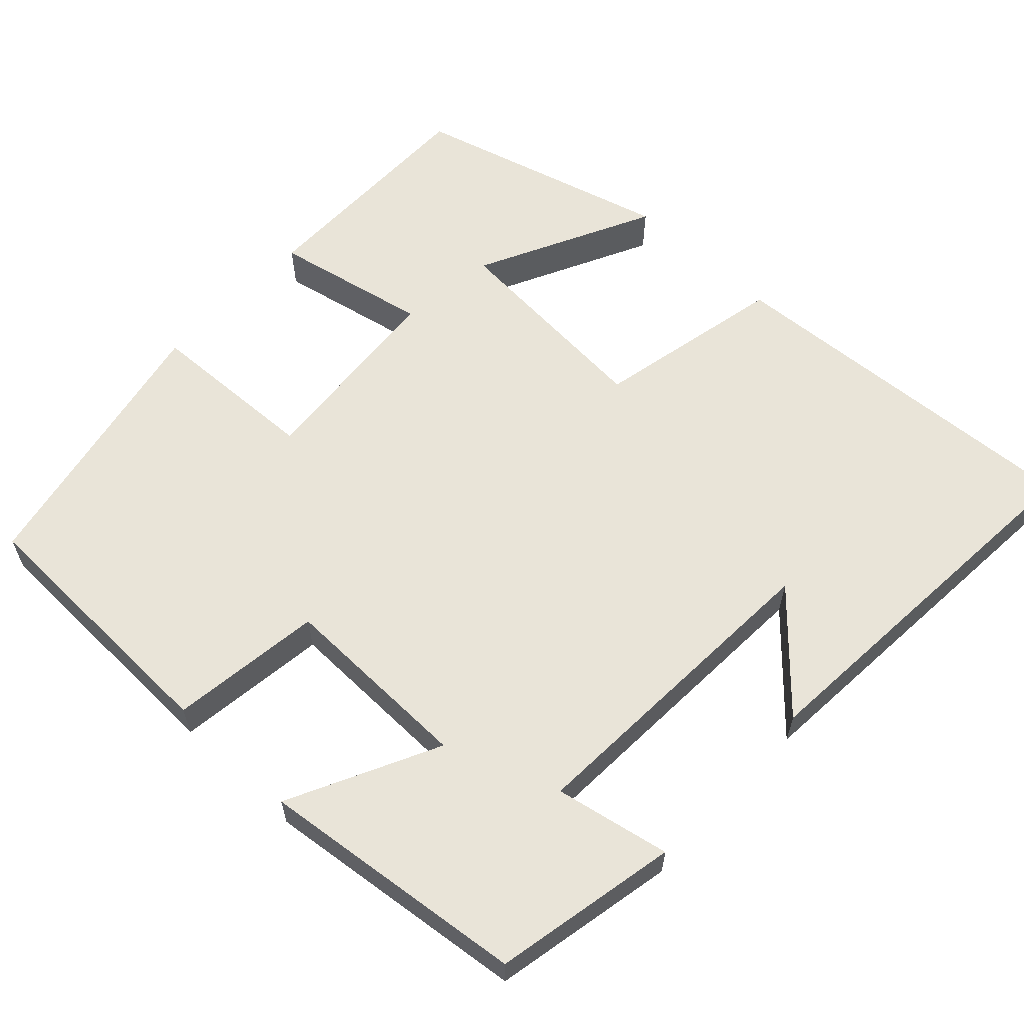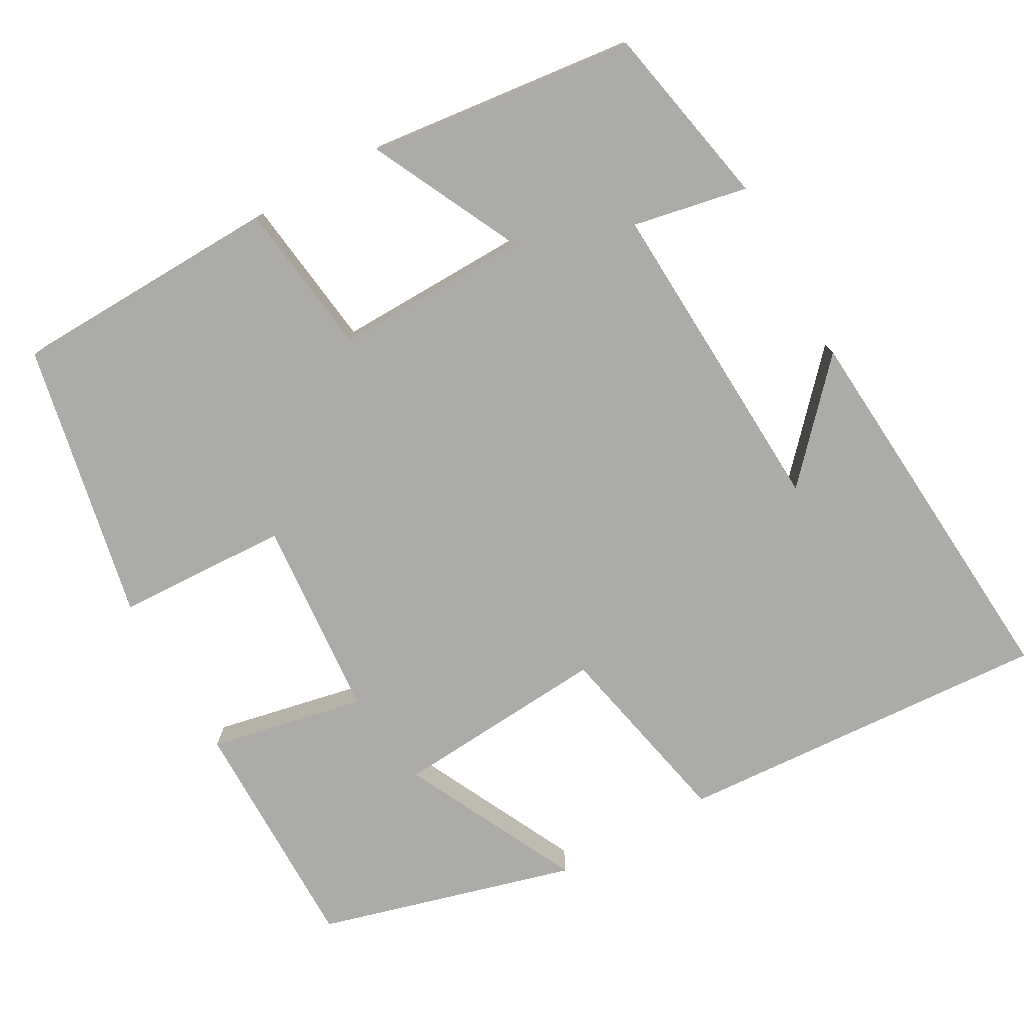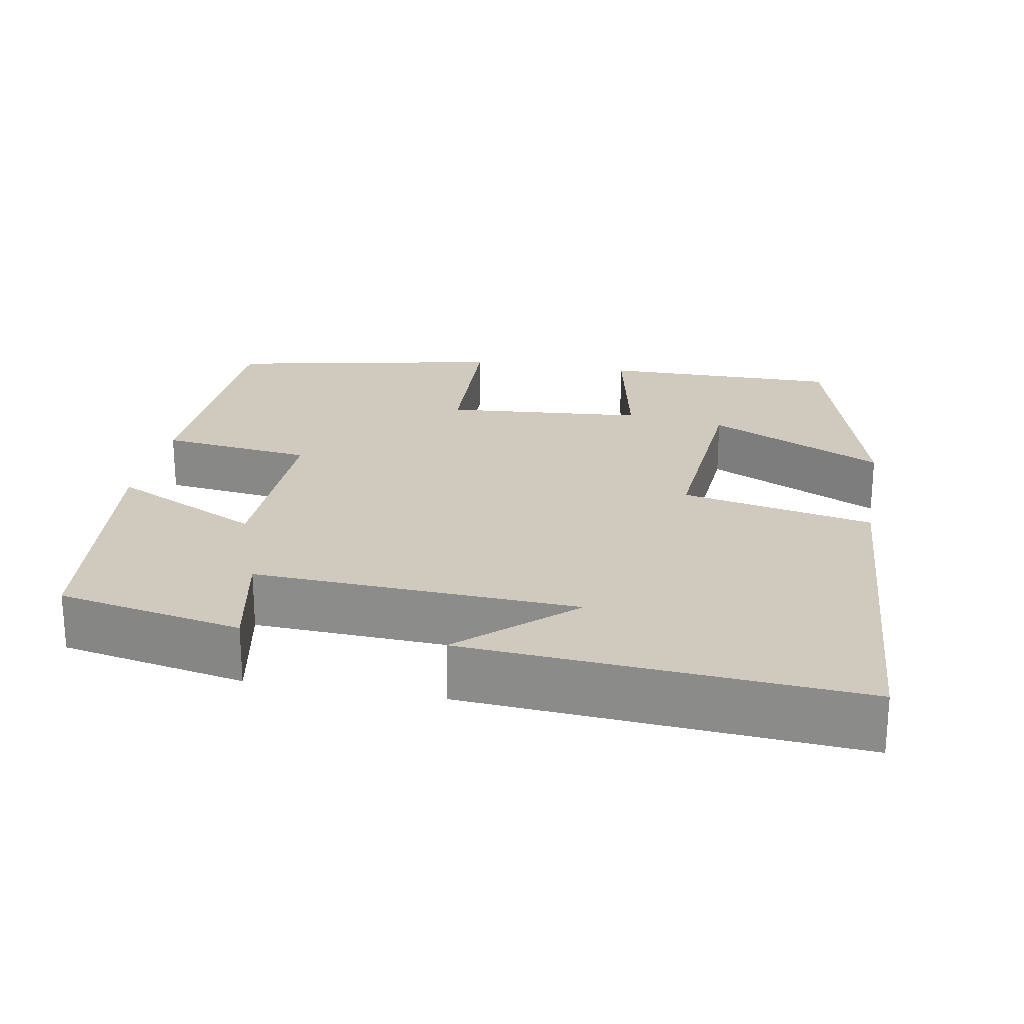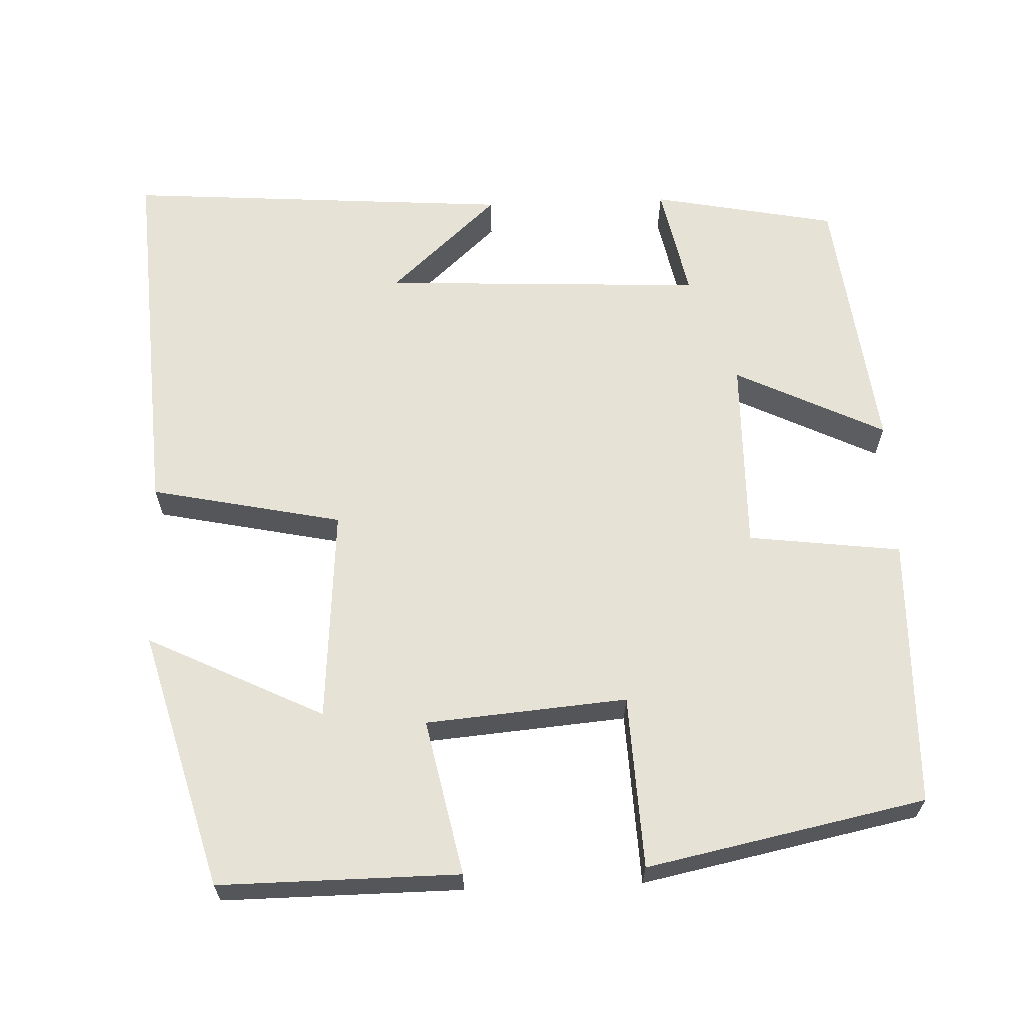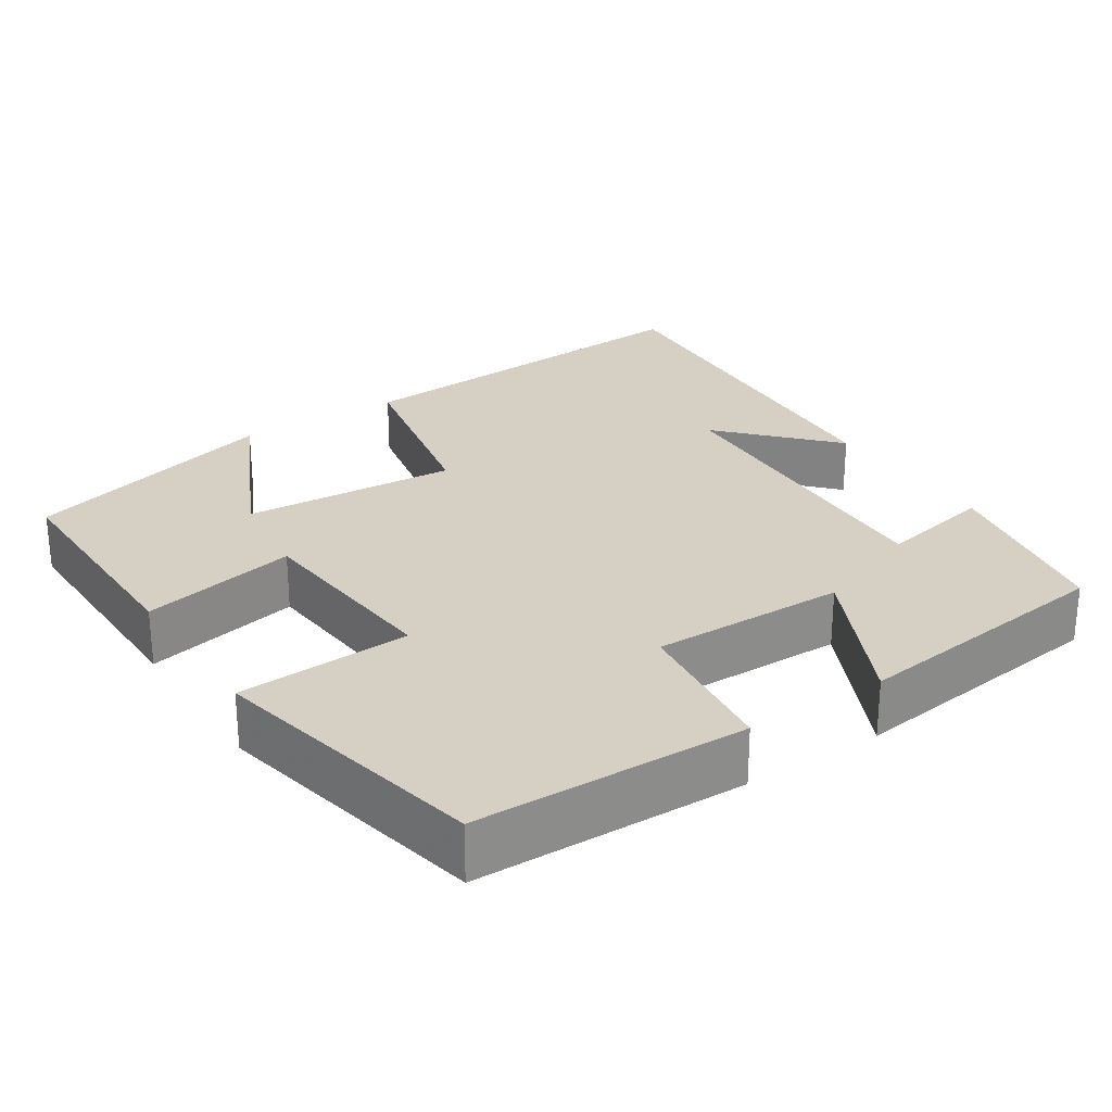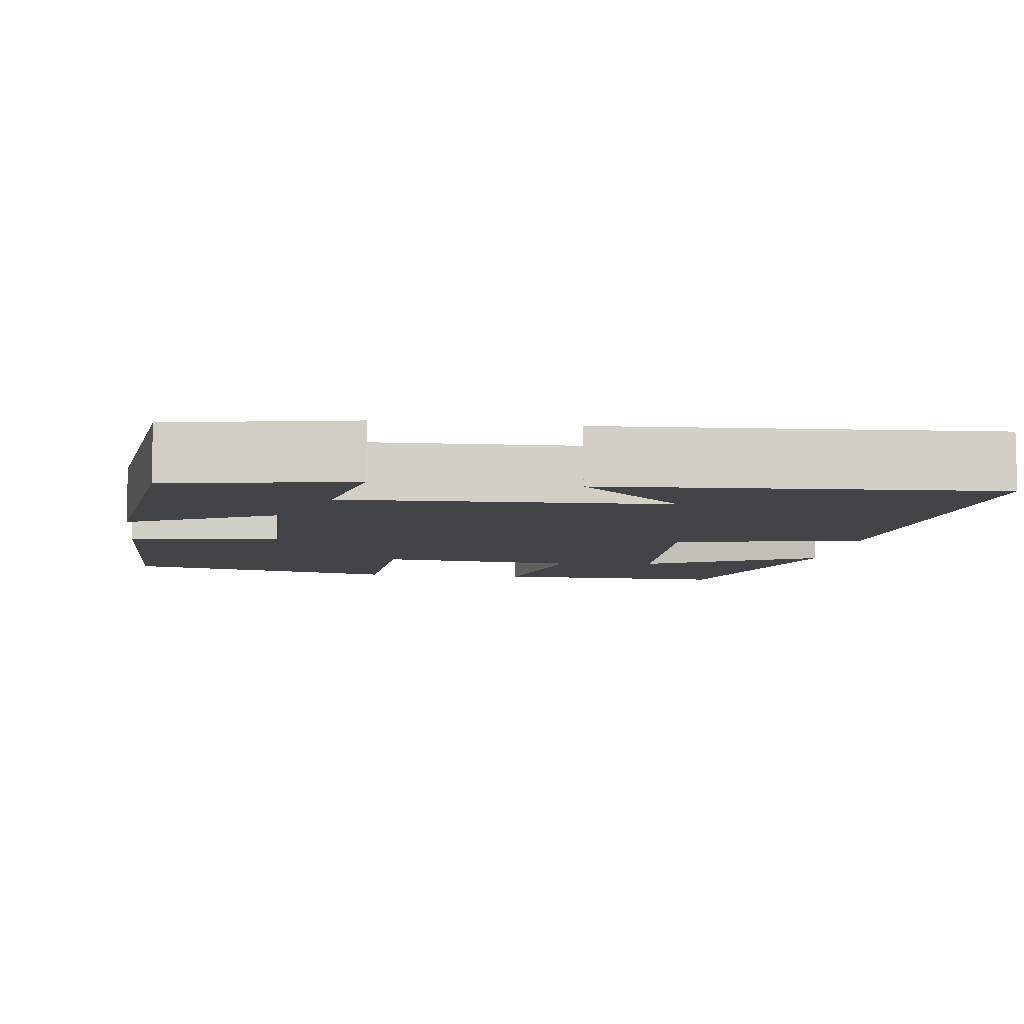
<metadata>
{"format":"obj","ext":"obj","renderer":"f3d","projection":"perspective","resolution":1024,"background":"white","views":[{"elev":60.5,"azim":43.3,"up":"+Y"},{"elev":-76.3,"azim":29.4,"up":"+Y"},{"elev":22.9,"azim":100.4,"up":"+Y"},{"elev":63.9,"azim":-92.2,"up":"+Y"},{"elev":26.4,"azim":-33.4,"up":"+Y"},{"elev":-7.7,"azim":81.7,"up":"+Y"}]}
</metadata>
<code>
v 0.536 0.07 -0.532
v 0.049 0.07 -0.5
v -0.003 0.07 -0.252
v -0.281 0.07 -0.272
v -0.169 0.07 -0.5
v -0.502 0.07 -0.407
v -0.5 0.07 -0.097
v -0.298 0.07 -0.139
v -0.276 0.07 0.121
v -0.5 0.07 0.131
v -0.426 0.07 0.491
v -0.076 0.07 0.5
v -0.051 0.07 0.302
v 0.201 0.07 0.306
v 0.106 0.07 0.5
v 0.453 0.07 0.459
v 0.5 0.07 0.22
v 0.351 0.07 0.25
v 0.371 0.07 -0.168
v 0.5 0.07 -0.028
v 0.536 0 -0.532
v 0.049 0 -0.5
v -0.003 0 -0.252
v -0.281 0 -0.272
v -0.169 0 -0.5
v -0.502 0 -0.407
v -0.5 0 -0.097
v -0.298 0 -0.139
v -0.276 0 0.121
v -0.5 0 0.131
v -0.426 0 0.491
v -0.076 0 0.5
v -0.051 0 0.302
v 0.201 0 0.306
v 0.106 0 0.5
v 0.453 0 0.459
v 0.5 0 0.22
v 0.351 0 0.25
v 0.371 0 -0.168
v 0.5 0 -0.028
f 19 20 1
f 15 16 17 18
f 14 15 18
f 13 14 18 19
f 10 11 12 13
f 9 10 13
f 8 9 13 19
f 6 7 8
f 4 5 6
f 4 6 8
f 3 4 8 19
f 1 2 3 19
f 21 40 39
f 38 37 36 35
f 38 35 34
f 39 38 34 33
f 33 32 31 30
f 33 30 29
f 39 33 29 28
f 28 27 26
f 26 25 24
f 28 26 24
f 39 28 24 23
f 39 23 22 21
f 1 21 22 2
f 2 22 23 3
f 3 23 24 4
f 4 24 25 5
f 5 25 26 6
f 6 26 27 7
f 7 27 28 8
f 8 28 29 9
f 9 29 30 10
f 10 30 31 11
f 11 31 32 12
f 12 32 33 13
f 13 33 34 14
f 14 34 35 15
f 15 35 36 16
f 16 36 37 17
f 17 37 38 18
f 18 38 39 19
f 19 39 40 20
f 20 40 21 1

</code>
